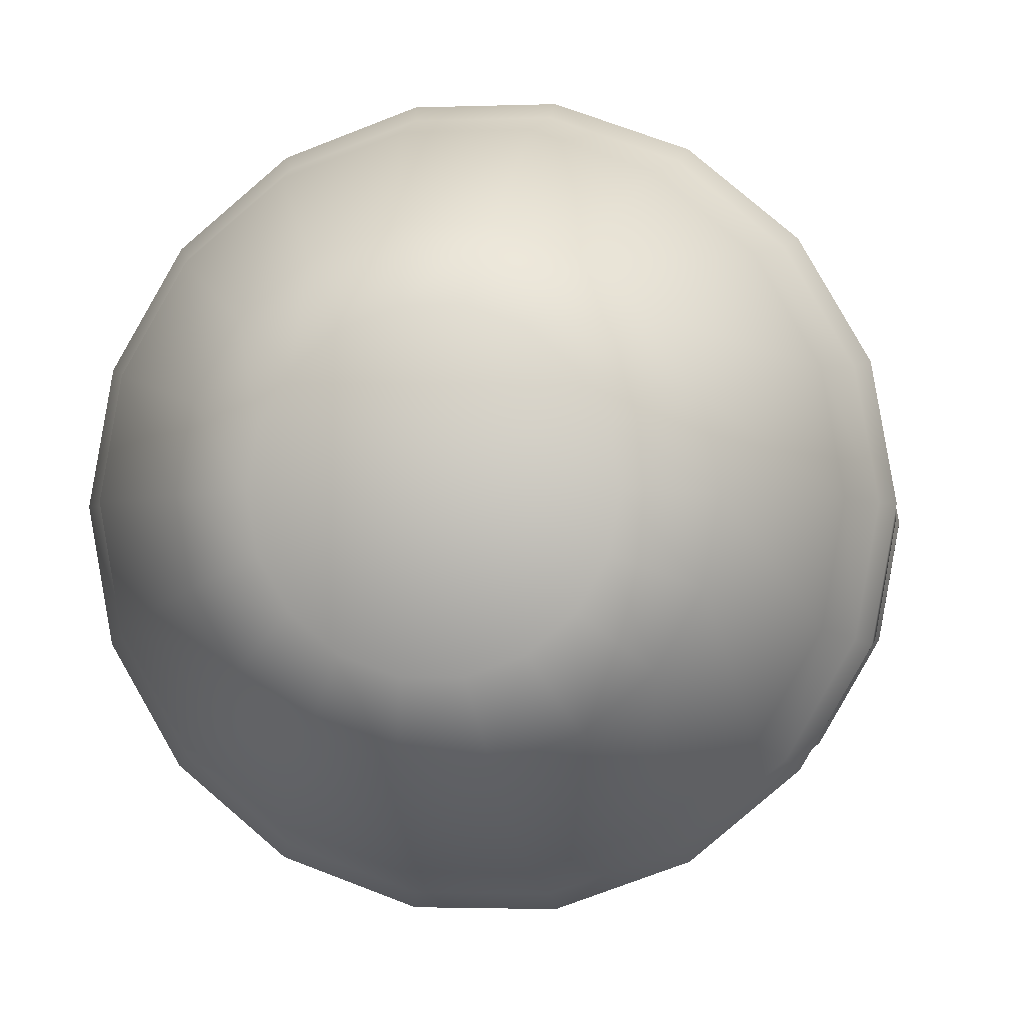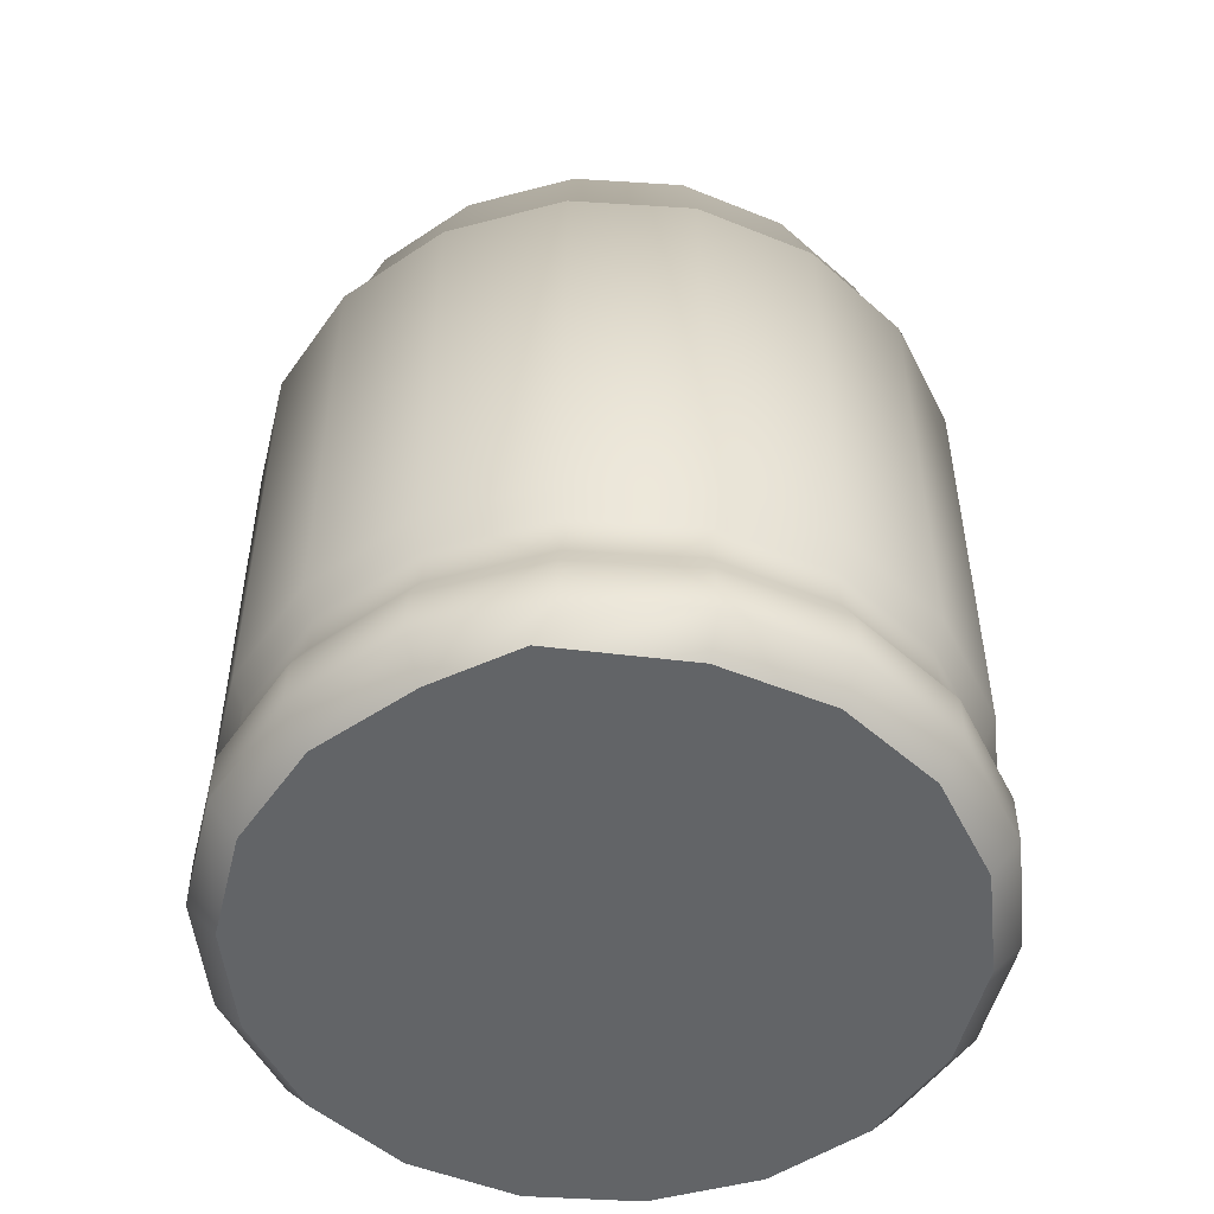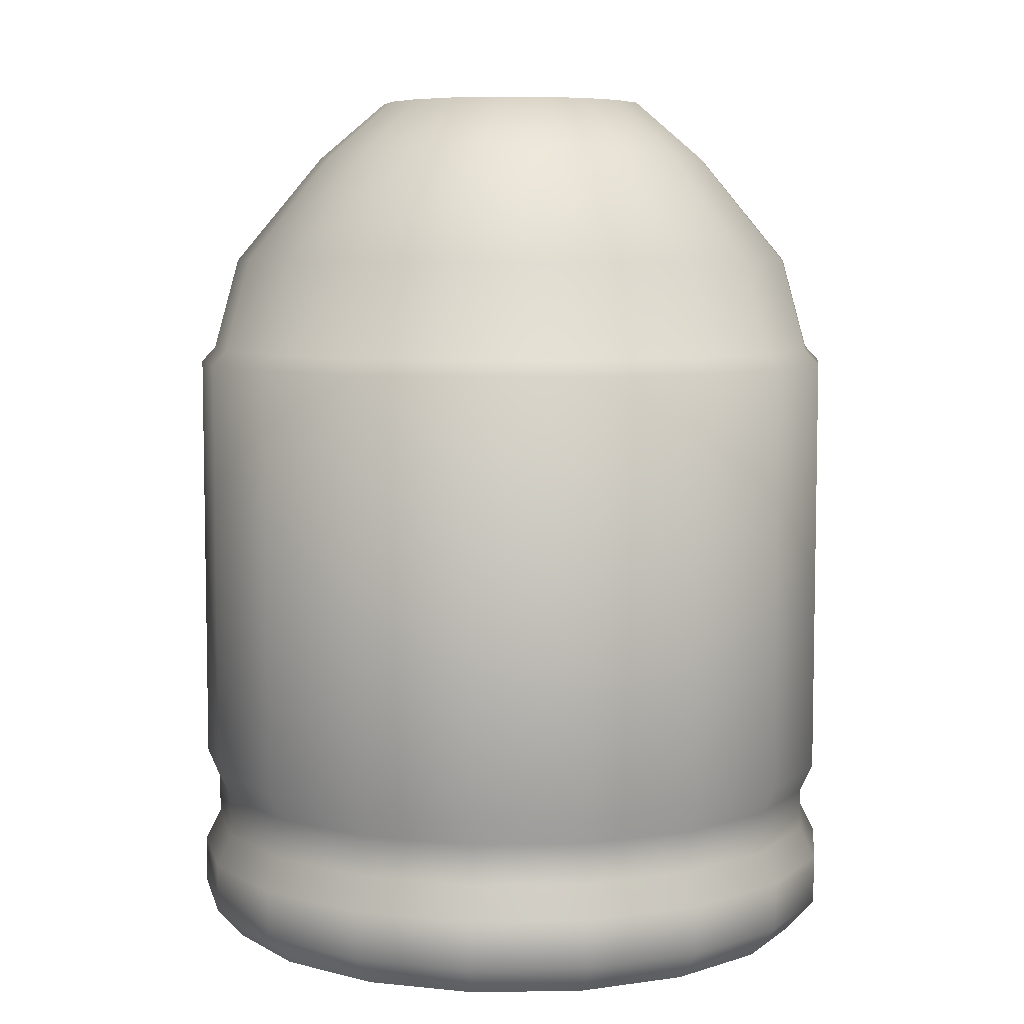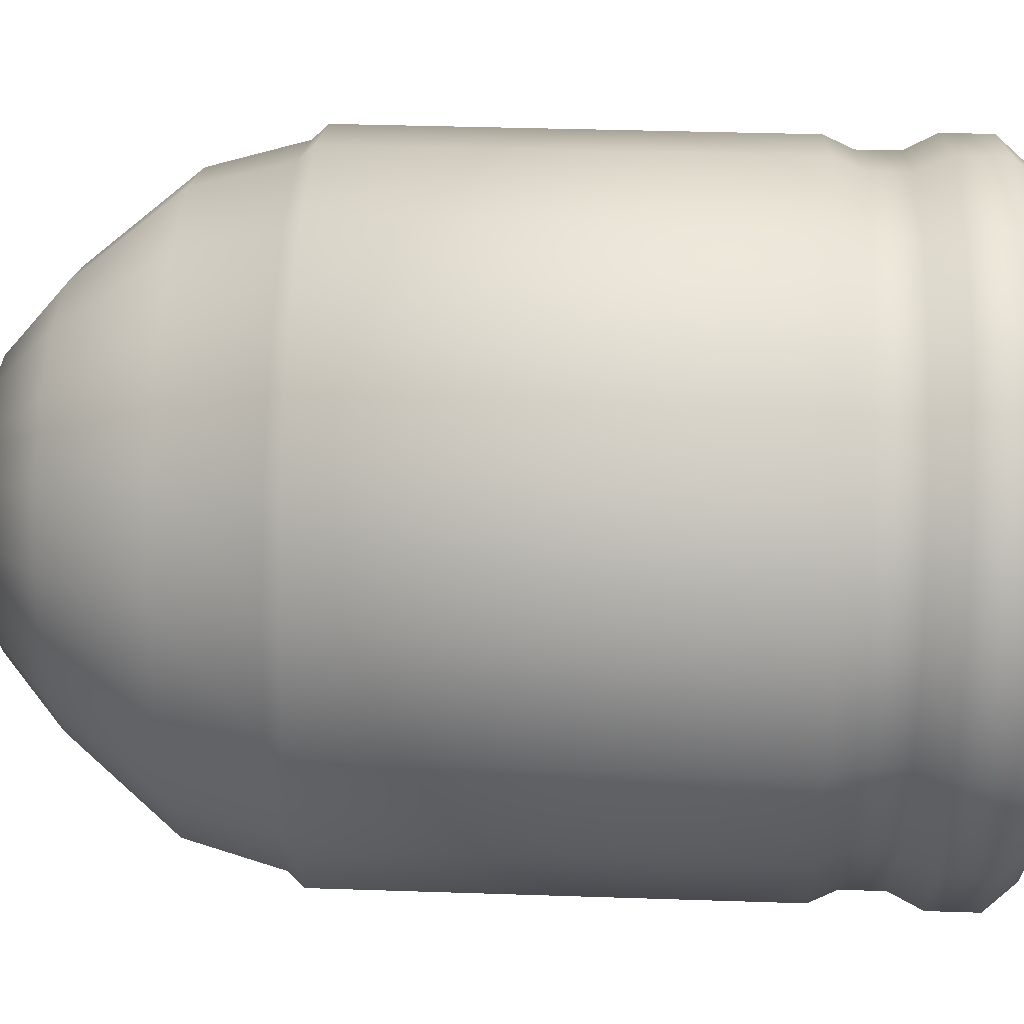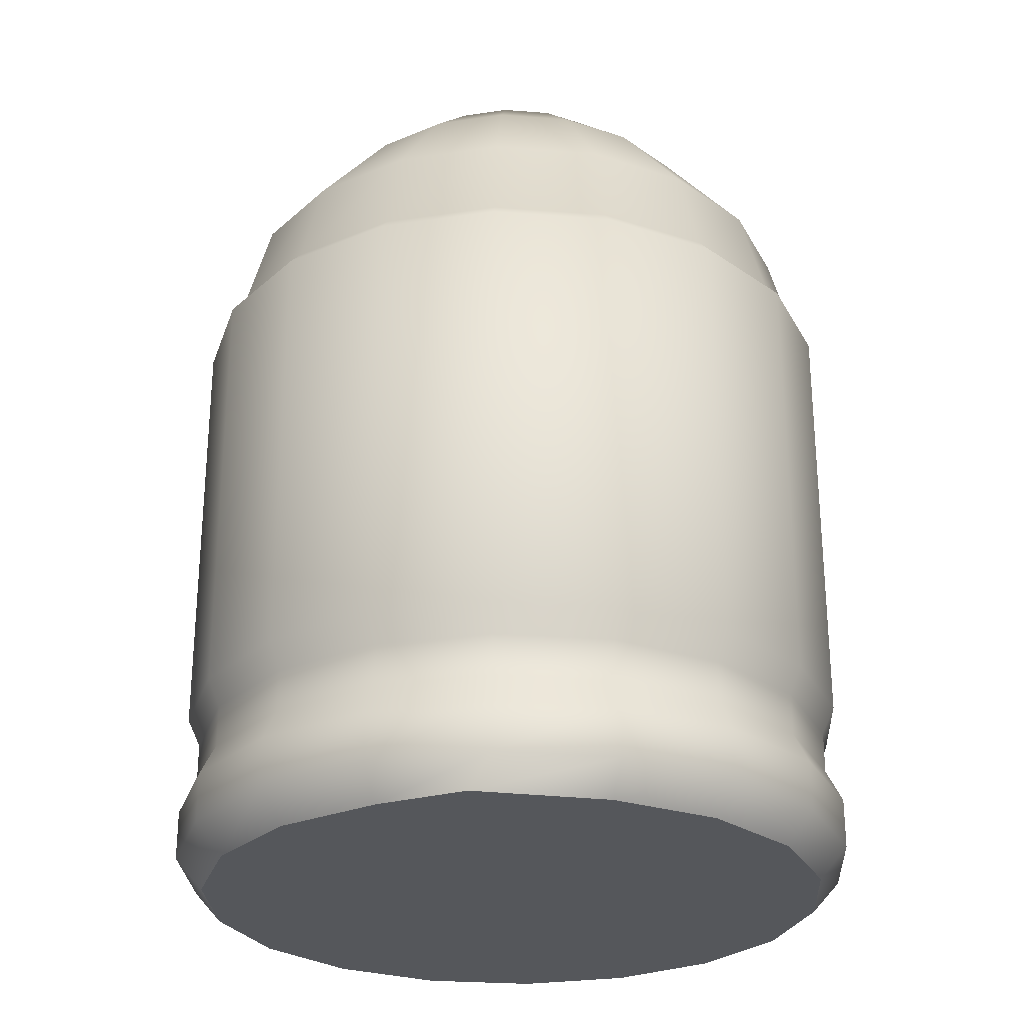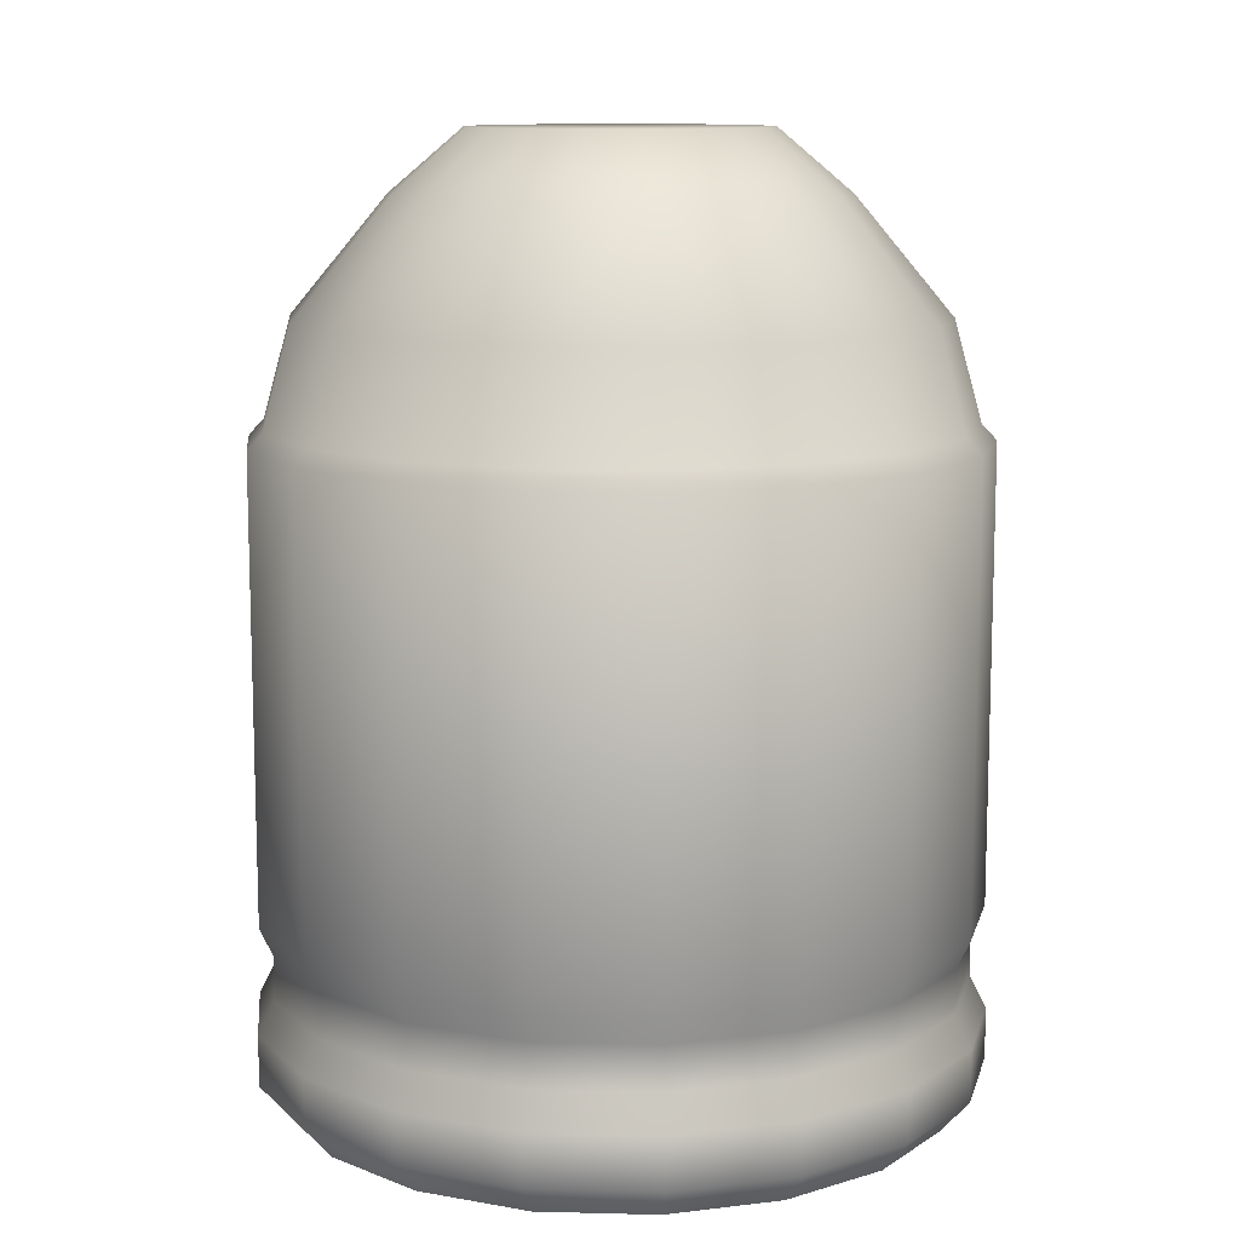
<metadata>
{"format":"obj","ext":"obj","renderer":"f3d","projection":"perspective","resolution":1024,"background":"white","views":[{"elev":-2.0,"azim":-172.4,"up":"+Z"},{"elev":-51.1,"azim":156.1,"up":"+Y"},{"elev":6.6,"azim":-2.9,"up":"+Y"},{"elev":36.4,"azim":-87.5,"up":"+Z"},{"elev":-27.0,"azim":153.1,"up":"+Y"},{"elev":11.1,"azim":-76.4,"up":"+Y"}]}
</metadata>
<code>
v  5.412 50.41 -0
v  5.086 50.41 -1.851
v  4.146 50.41 -3.479
v  2.706 50.41 -4.687
v  0.9399 50.41 -5.33
v  -0.9399 50.41 -5.33
v  -2.706 50.41 -4.687
v  -4.146 50.41 -3.479
v  -5.086 50.41 -1.851
v  -5.412 50.41 -0
v  -5.086 50.41 1.851
v  -4.146 50.41 3.479
v  -2.706 50.41 4.687
v  -0.9399 50.41 5.33
v  0.9399 50.41 5.33
v  2.706 50.41 4.687
v  4.146 50.41 3.479
v  5.086 50.41 1.851
v  12.64 40.22 -0
v  11.88 40.22 -4.323
v  10.92 43.88 -3.975
v  11.62 43.88 -0
v  9.682 40.22 -8.124
v  8.904 43.88 -7.471
v  6.319 40.22 -10.95
v  5.812 43.88 -10.07
v  2.195 40.22 -12.45
v  2.018 43.88 -11.45
v  -2.195 40.22 -12.45
v  -2.018 43.88 -11.45
v  -6.319 40.22 -10.95
v  -5.812 43.88 -10.07
v  -9.682 40.22 -8.124
v  -8.904 43.88 -7.471
v  -11.88 40.22 -4.323
v  -10.92 43.88 -3.975
v  -12.64 40.22 -0
v  -11.62 43.88 -0
v  -11.88 40.22 4.323
v  -10.92 43.88 3.975
v  -9.682 40.22 8.124
v  -8.904 43.88 7.471
v  -6.319 40.22 10.95
v  -5.812 43.88 10.07
v  -2.195 40.22 12.45
v  -2.018 43.88 11.45
v  2.195 40.22 12.45
v  2.018 43.88 11.45
v  6.319 40.22 10.95
v  5.812 43.88 10.07
v  9.682 40.22 8.124
v  8.904 43.88 7.471
v  11.88 40.22 4.323
v  10.92 43.88 3.975
v  7.612 48.12 -2.77
v  8.1 48.12 -0
v  6.205 48.12 -5.207
v  4.05 48.12 -7.015
v  1.407 48.12 -7.977
v  -1.407 48.12 -7.977
v  -4.05 48.12 -7.015
v  -6.205 48.12 -5.207
v  -7.612 48.12 -2.77
v  -8.1 48.12 -0
v  -7.612 48.12 2.77
v  -6.205 48.12 5.207
v  -4.05 48.12 7.015
v  -1.407 48.12 7.977
v  1.407 48.12 7.977
v  4.05 48.12 7.015
v  6.205 48.12 5.207
v  7.612 48.12 2.771
v  13.19 39.63 0
v  12.39 39.63 -4.511
v  10.1 39.63 -8.478
v  6.595 39.63 -11.42
v  2.29 39.63 -12.99
v  -2.29 39.63 -12.99
v  -6.595 39.63 -11.42
v  -10.1 39.63 -8.478
v  -12.39 39.63 -4.511
v  -13.19 39.63 -0
v  -12.39 39.63 4.511
v  -10.1 39.63 8.478
v  -6.595 39.63 11.42
v  -2.29 39.63 12.99
v  2.29 39.63 12.99
v  6.595 39.63 11.42
v  10.1 39.63 8.478
v  12.39 39.63 4.511
v  13.19 22.79 0
v  12.39 22.79 -4.511
v  10.1 22.79 -8.478
v  6.595 22.79 -11.42
v  2.29 22.79 -12.99
v  -2.29 22.79 -12.99
v  -6.595 22.79 -11.42
v  -10.1 22.79 -8.478
v  -12.39 22.79 -4.511
v  -13.19 22.79 -0
v  -12.39 22.79 4.511
v  -10.1 22.79 8.478
v  -6.595 22.79 11.42
v  -2.29 22.79 12.99
v  2.29 22.79 12.99
v  6.595 22.79 11.42
v  10.1 22.79 8.478
v  12.39 22.79 4.511
v  12.7 21.73 0
v  11.93 21.73 -4.344
v  9.729 21.73 -8.164
v  6.35 21.73 -11
v  2.205 21.73 -12.51
v  -2.205 21.73 -12.51
v  -6.35 21.73 -11
v  -9.729 21.73 -8.164
v  -11.93 21.73 -4.344
v  -12.7 21.73 -0
v  -11.93 21.73 4.344
v  -9.729 21.73 8.164
v  -6.35 21.73 11
v  -2.205 21.73 12.51
v  2.205 21.73 12.51
v  6.35 21.73 11
v  9.729 21.73 8.164
v  11.93 21.73 4.344
v  12.7 20.11 0
v  11.93 20.11 -4.344
v  9.729 20.11 -8.164
v  6.35 20.11 -11
v  2.205 20.11 -12.51
v  -2.205 20.11 -12.51
v  -6.35 20.11 -11
v  -9.729 20.11 -8.164
v  -11.93 20.11 -4.344
v  -12.7 20.11 -0
v  -11.93 20.11 4.344
v  -9.729 20.11 8.164
v  -6.35 20.11 11
v  -2.205 20.11 12.51
v  2.205 20.11 12.51
v  6.35 20.11 11
v  9.729 20.11 8.164
v  11.93 20.11 4.344
v  13.32 18.87 0
v  12.52 18.87 -4.556
v  10.21 18.87 -8.563
v  6.661 18.87 -11.54
v  2.313 18.87 -13.12
v  -2.313 18.87 -13.12
v  -6.661 18.87 -11.54
v  -10.21 18.87 -8.563
v  -12.52 18.87 -4.556
v  -13.32 18.87 -0
v  -12.52 18.87 4.556
v  -10.21 18.87 8.563
v  -6.661 18.87 11.54
v  -2.313 18.87 13.12
v  2.313 18.87 13.12
v  6.661 18.87 11.54
v  10.21 18.87 8.563
v  12.52 18.87 4.556
v  13.32 16.97 0
v  12.52 16.97 -4.556
v  10.21 16.97 -8.563
v  6.661 16.97 -11.54
v  2.313 16.97 -13.12
v  -2.313 16.97 -13.12
v  -6.661 16.97 -11.54
v  -10.21 16.97 -8.563
v  -12.52 16.97 -4.556
v  -13.32 16.97 -0
v  -12.52 16.97 4.556
v  -10.21 16.97 8.563
v  -6.661 16.97 11.54
v  -2.313 16.97 13.12
v  2.313 16.97 13.12
v  6.661 16.97 11.54
v  10.21 16.97 8.563
v  12.52 16.97 4.556
v  12.26 15.75 0
v  11.52 15.75 -4.191
v  9.388 15.75 -7.878
v  7.098 15.75 -10.61
v  2.128 15.75 -12.07
v  -2.128 15.75 -12.07
v  -6.128 15.75 -10.61
v  -9.388 15.75 -7.878
v  -11.52 15.75 -4.191
v  -12.26 15.75 -0
v  -11.52 15.75 4.191
v  -9.388 15.75 7.878
v  -6.128 15.75 10.61
v  -2.128 15.75 12.07
v  2.128 15.75 12.07
v  6.128 15.75 10.61
v  9.388 15.75 7.878
v  11.52 15.75 4.191
o Bullet
g Bullet
f 1 2 3
f 3 4 5
f 5 6 7
f 3 5 7
f 7 8 9
f 9 10 11
f 7 9 11
f 11 12 13
f 13 14 15
f 11 13 15
f 7 11 15
f 3 7 15
f 15 16 17
f 3 15 17
f 1 3 17
f 18 1 17
f 19 20 21
f 21 22 19
f 20 23 24
f 24 21 20
f 23 25 26
f 26 24 23
f 25 27 28
f 28 26 25
f 27 29 30
f 30 28 27
f 29 31 32
f 32 30 29
f 31 33 34
f 34 32 31
f 33 35 36
f 36 34 33
f 35 37 38
f 38 36 35
f 37 39 40
f 40 38 37
f 39 41 42
f 42 40 39
f 41 43 44
f 44 42 41
f 43 45 46
f 46 44 43
f 45 47 48
f 48 46 45
f 47 49 50
f 50 48 47
f 49 51 52
f 52 50 49
f 51 53 54
f 54 52 51
f 53 19 22
f 22 54 53
f 22 21 55
f 55 56 22
f 21 24 57
f 57 55 21
f 24 26 58
f 58 57 24
f 26 28 59
f 59 58 26
f 28 30 60
f 60 59 28
f 30 32 61
f 61 60 30
f 32 34 62
f 62 61 32
f 34 36 63
f 63 62 34
f 36 38 64
f 64 63 36
f 38 40 65
f 65 64 38
f 40 42 66
f 66 65 40
f 42 44 67
f 67 66 42
f 44 46 68
f 68 67 44
f 46 48 69
f 69 68 46
f 48 50 70
f 70 69 48
f 50 52 71
f 71 70 50
f 52 54 72
f 72 71 52
f 54 22 56
f 56 72 54
f 56 55 2
f 2 1 56
f 55 57 3
f 3 2 55
f 57 58 4
f 4 3 57
f 58 59 5
f 5 4 58
f 59 60 6
f 6 5 59
f 60 61 7
f 7 6 60
f 61 62 8
f 8 7 61
f 62 63 9
f 9 8 62
f 63 64 10
f 10 9 63
f 64 65 11
f 11 10 64
f 65 66 12
f 12 11 65
f 66 67 13
f 13 12 66
f 67 68 14
f 14 13 67
f 68 69 15
f 15 14 68
f 69 70 16
f 16 15 69
f 70 71 17
f 17 16 70
f 71 72 18
f 18 17 71
f 72 56 1
f 1 18 72
f 20 19 73
f 73 74 20
f 23 20 74
f 74 75 23
f 25 23 75
f 75 76 25
f 27 25 76
f 76 77 27
f 29 27 77
f 77 78 29
f 31 29 78
f 78 79 31
f 33 31 79
f 79 80 33
f 35 33 80
f 80 81 35
f 37 35 81
f 81 82 37
f 39 37 82
f 82 83 39
f 41 39 83
f 83 84 41
f 43 41 84
f 84 85 43
f 45 43 85
f 85 86 45
f 47 45 86
f 86 87 47
f 49 47 87
f 87 88 49
f 51 49 88
f 88 89 51
f 53 51 89
f 89 90 53
f 19 53 90
f 90 73 19
f 74 73 91
f 91 92 74
f 75 74 92
f 92 93 75
f 76 75 93
f 93 94 76
f 77 76 94
f 94 95 77
f 78 77 95
f 95 96 78
f 79 78 96
f 96 97 79
f 80 79 97
f 97 98 80
f 81 80 98
f 98 99 81
f 82 81 99
f 99 100 82
f 83 82 100
f 100 101 83
f 84 83 101
f 101 102 84
f 85 84 102
f 102 103 85
f 86 85 103
f 103 104 86
f 87 86 104
f 104 105 87
f 88 87 105
f 105 106 88
f 89 88 106
f 106 107 89
f 90 89 107
f 107 108 90
f 73 90 108
f 108 91 73
f 92 91 109
f 109 110 92
f 93 92 110
f 110 111 93
f 94 93 111
f 111 112 94
f 95 94 112
f 112 113 95
f 96 95 113
f 113 114 96
f 97 96 114
f 114 115 97
f 98 97 115
f 115 116 98
f 99 98 116
f 116 117 99
f 100 99 117
f 117 118 100
f 101 100 118
f 118 119 101
f 102 101 119
f 119 120 102
f 103 102 120
f 120 121 103
f 104 103 121
f 121 122 104
f 105 104 122
f 122 123 105
f 106 105 123
f 123 124 106
f 107 106 124
f 124 125 107
f 108 107 125
f 125 126 108
f 91 108 126
f 126 109 91
f 110 109 127
f 127 128 110
f 111 110 128
f 128 129 111
f 112 111 129
f 129 130 112
f 113 112 130
f 130 131 113
f 114 113 131
f 131 132 114
f 115 114 132
f 132 133 115
f 116 115 133
f 133 134 116
f 117 116 134
f 134 135 117
f 118 117 135
f 135 136 118
f 119 118 136
f 136 137 119
f 120 119 137
f 137 138 120
f 121 120 138
f 138 139 121
f 122 121 139
f 139 140 122
f 123 122 140
f 140 141 123
f 124 123 141
f 141 142 124
f 125 124 142
f 142 143 125
f 126 125 143
f 143 144 126
f 109 126 144
f 144 127 109
f 128 127 145
f 145 146 128
f 129 128 146
f 146 147 129
f 130 129 147
f 147 148 130
f 131 130 148
f 148 149 131
f 132 131 149
f 149 150 132
f 133 132 150
f 150 151 133
f 134 133 151
f 151 152 134
f 135 134 152
f 152 153 135
f 136 135 153
f 153 154 136
f 137 136 154
f 154 155 137
f 138 137 155
f 155 156 138
f 139 138 156
f 156 157 139
f 140 139 157
f 157 158 140
f 141 140 158
f 158 159 141
f 142 141 159
f 159 160 142
f 143 142 160
f 160 161 143
f 144 143 161
f 161 162 144
f 127 144 162
f 162 145 127
f 146 145 163
f 163 164 146
f 147 146 164
f 164 165 147
f 148 147 165
f 165 166 148
f 149 148 166
f 166 167 149
f 150 149 167
f 167 168 150
f 151 150 168
f 168 169 151
f 152 151 169
f 169 170 152
f 153 152 170
f 170 171 153
f 154 153 171
f 171 172 154
f 155 154 172
f 172 173 155
f 156 155 173
f 173 174 156
f 157 156 174
f 174 175 157
f 158 157 175
f 175 176 158
f 159 158 176
f 176 177 159
f 160 159 177
f 177 178 160
f 161 160 178
f 178 179 161
f 162 161 179
f 179 180 162
f 145 162 180
f 180 163 145
f 164 163 181
f 181 182 164
f 165 164 182
f 182 183 165
f 166 165 183
f 183 184 166
f 167 166 184
f 184 185 167
f 168 167 185
f 185 186 168
f 169 168 186
f 186 187 169
f 170 169 187
f 187 188 170
f 171 170 188
f 188 189 171
f 172 171 189
f 189 190 172
f 173 172 190
f 190 191 173
f 174 173 191
f 191 192 174
f 175 174 192
f 192 193 175
f 176 175 193
f 193 194 176
f 177 176 194
f 194 195 177
f 178 177 195
f 195 196 178
f 179 178 196
f 196 197 179
f 180 179 197
f 197 198 180
f 163 180 198
f 198 181 163
f 190 189 188
f 188 191 190
f 191 188 187
f 187 192 191
f 192 187 186
f 186 193 192
f 193 186 185
f 185 194 193
f 194 185 184
f 184 195 194
f 195 184 183
f 183 196 195
f 196 183 182
f 182 197 196
f 197 182 181
f 181 198 197

</code>
